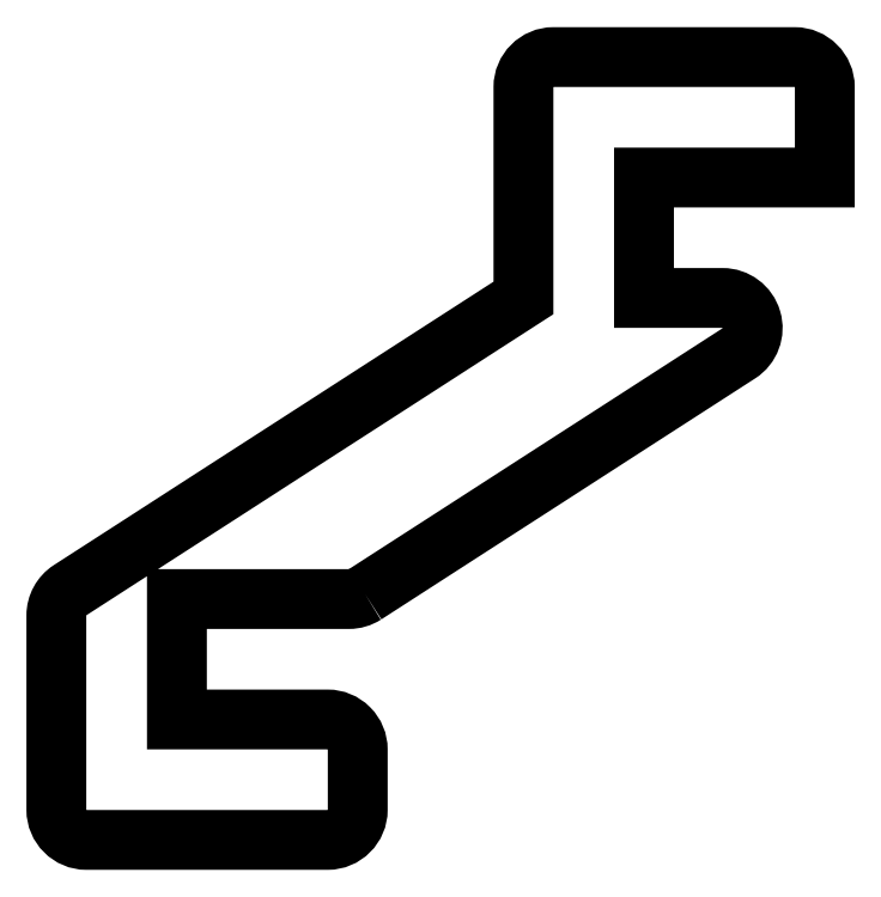
<metadata>
{"format":"dxf","ext":"dxf","renderer":"ezdxf+matplotlib","layout":"modelspace","background":"white","min_lineweight":24,"dpi":150}
</metadata>
<code>
0
SECTION
2
ENTITIES
0
LWPOLYLINE
8
0
90
22
70
1
43
0
10
-44.52
20
-9.892
42
-0.1442
10
-45.06
20
-10.05
10
-50.77
20
-10.05
10
-50.77
20
-14.05
10
-45.77
20
-14.05
42
-0.4142
10
-44.77
20
-15.05
10
-44.77
20
-17.05
42
-0.4142
10
-45.77
20
-18.05
10
-53.77
20
-18.05
42
-0.4142
10
-54.77
20
-17.05
10
-54.77
20
-10.6
42
-0.2548
10
-54.31
20
-9.757
10
-39.27
20
-0.05206
10
-39.27
20
6.948
42
-0.4142
10
-38.27
20
7.948
10
-30.27
20
7.948
42
-0.4142
10
-29.27
20
6.948
10
-29.27
20
3.948
10
-35.27
20
3.948
10
-35.27
20
-0.05206
10
-32.66
20
-0.05206
42
-0.7479
10
-32.12
20
-1.892
0
ENDSEC
0
EOF

</code>
